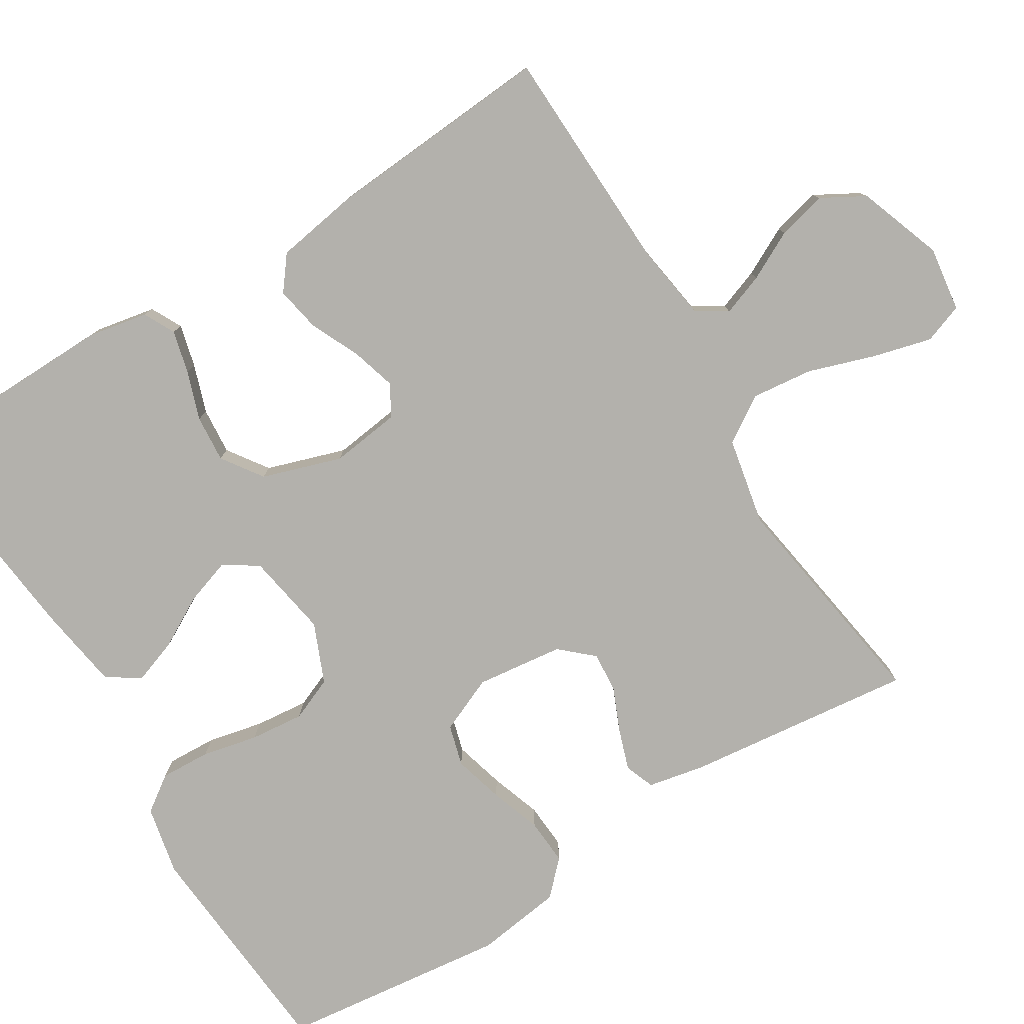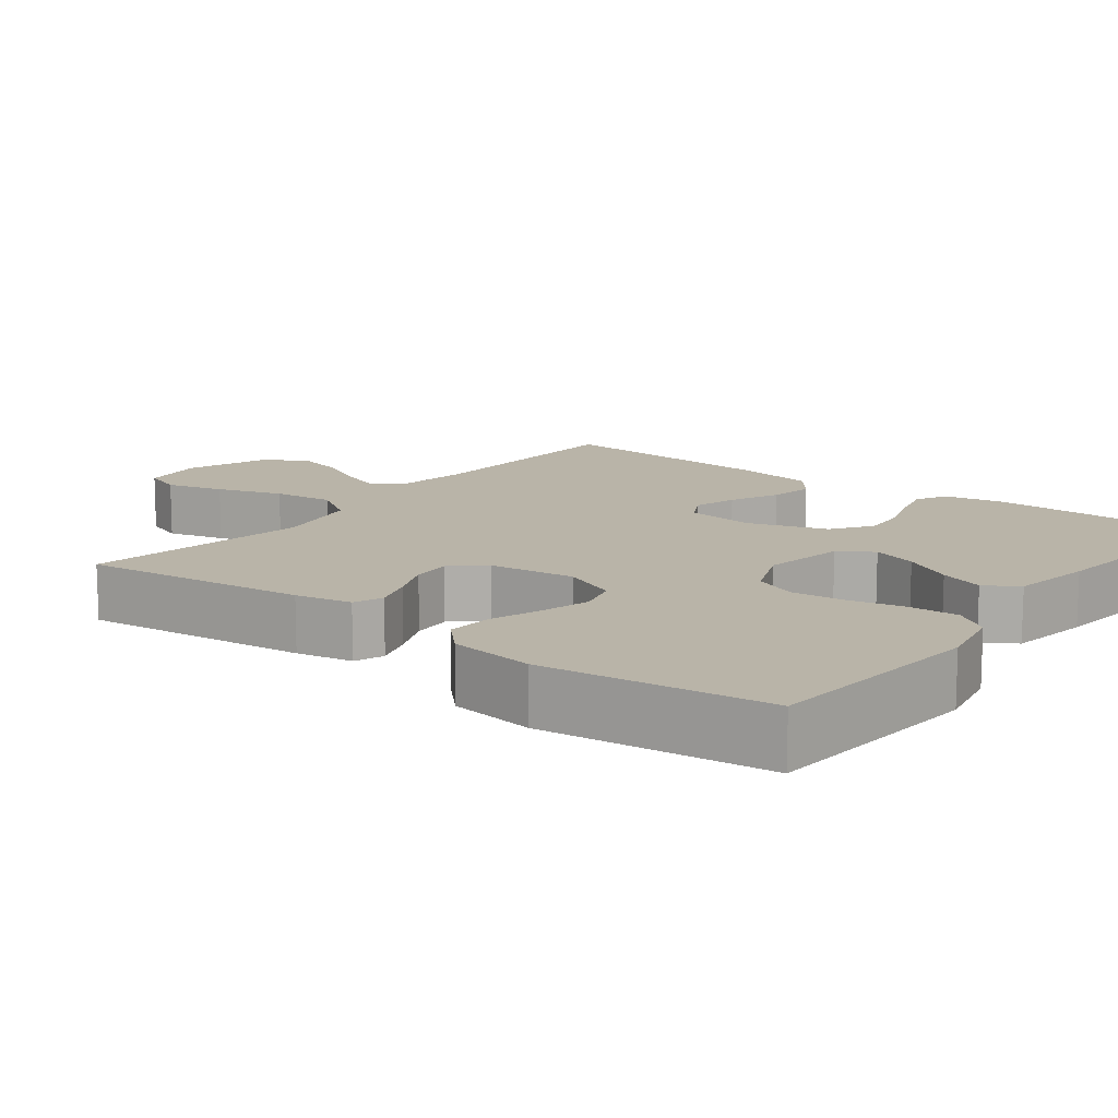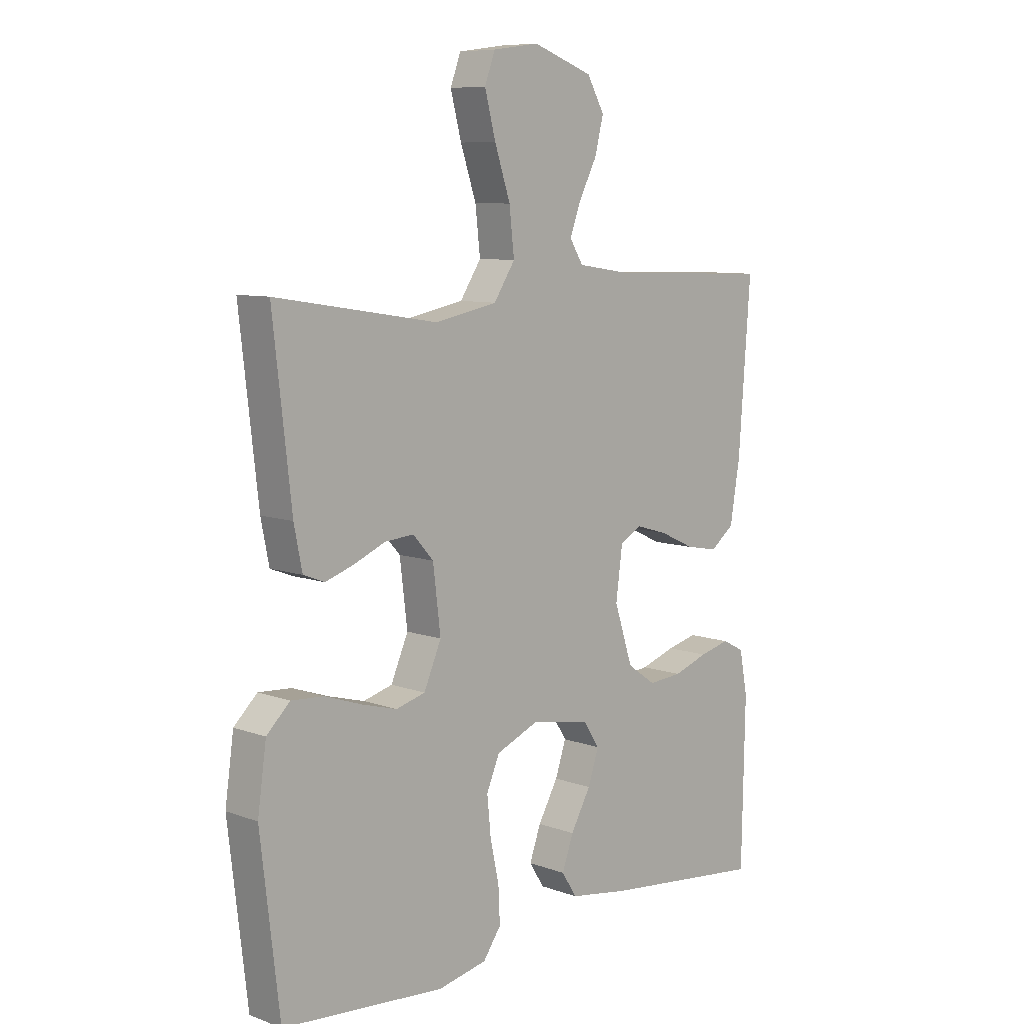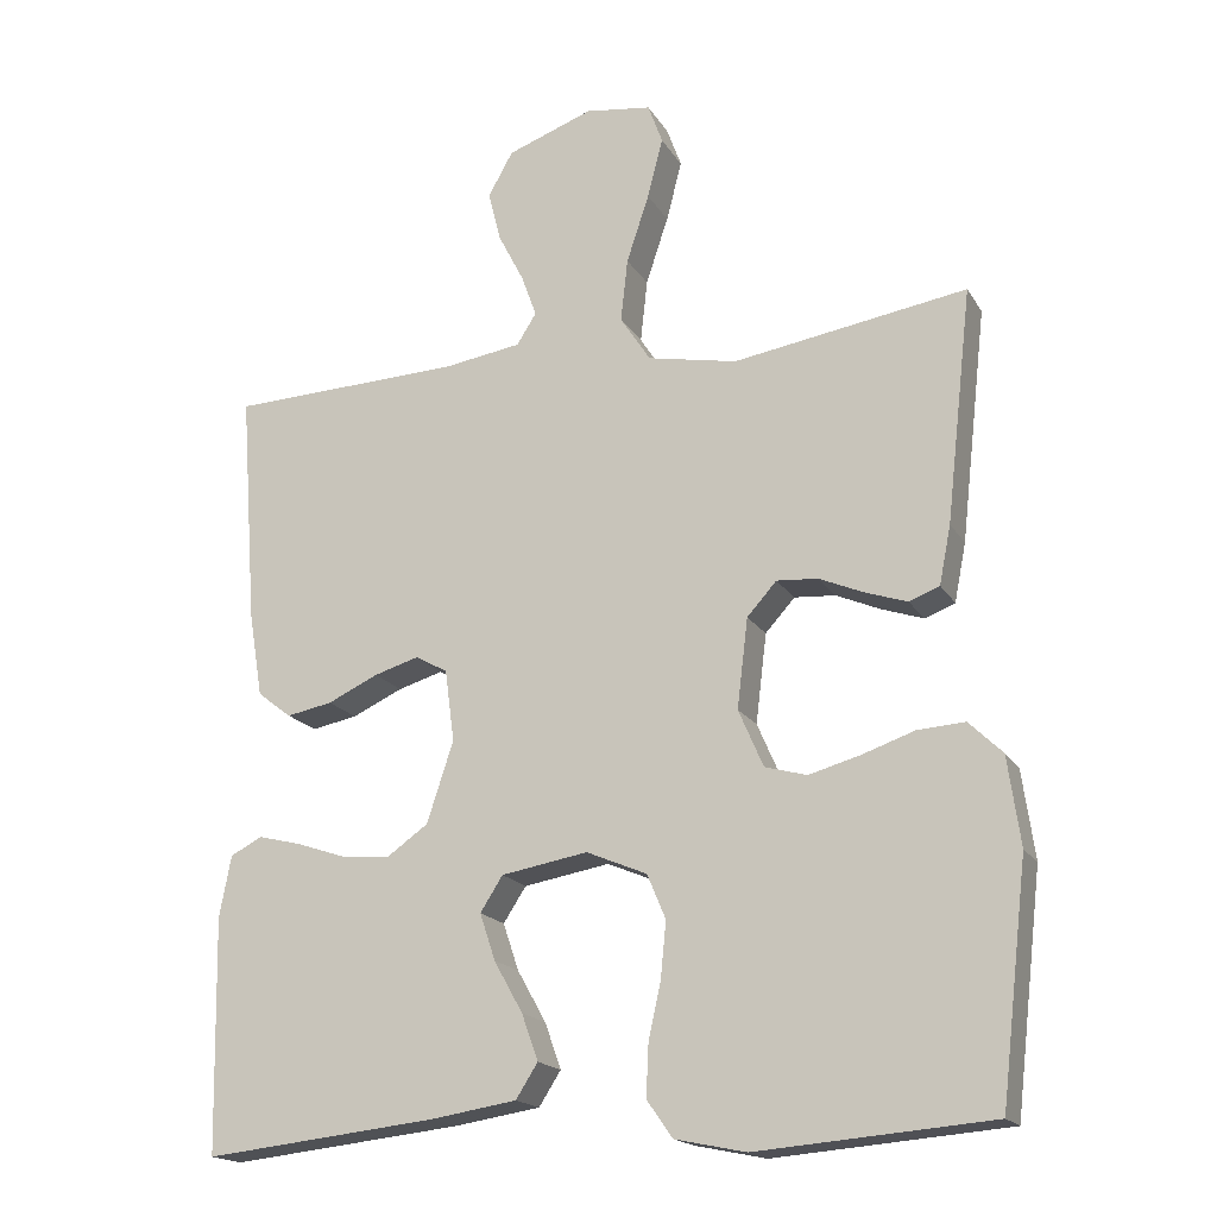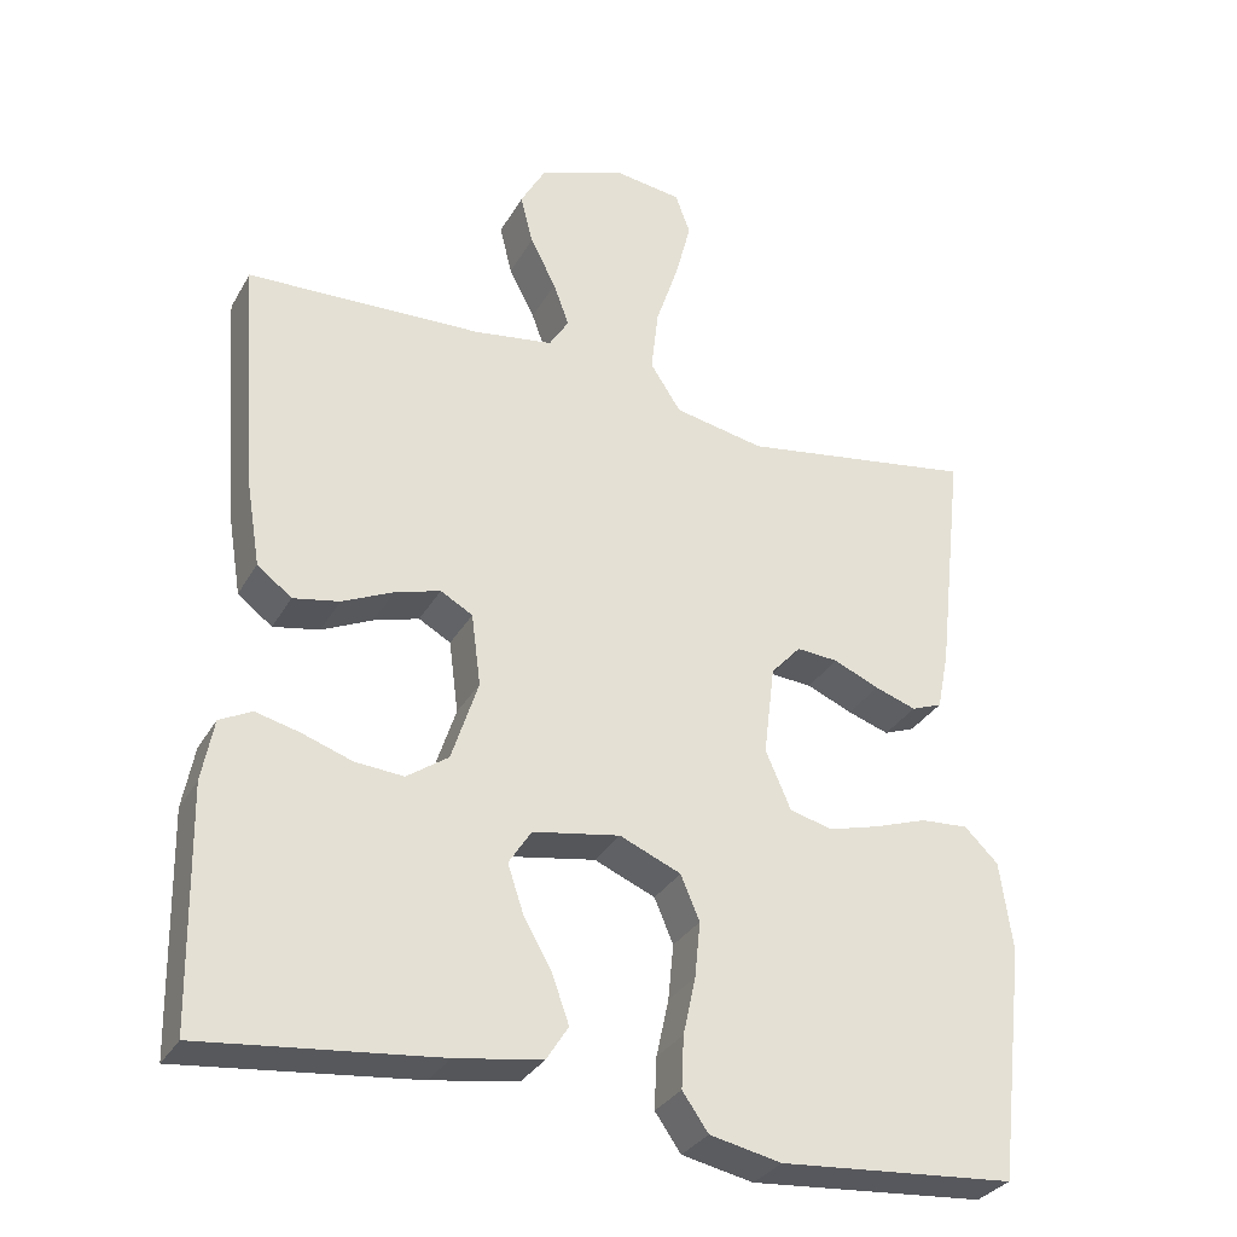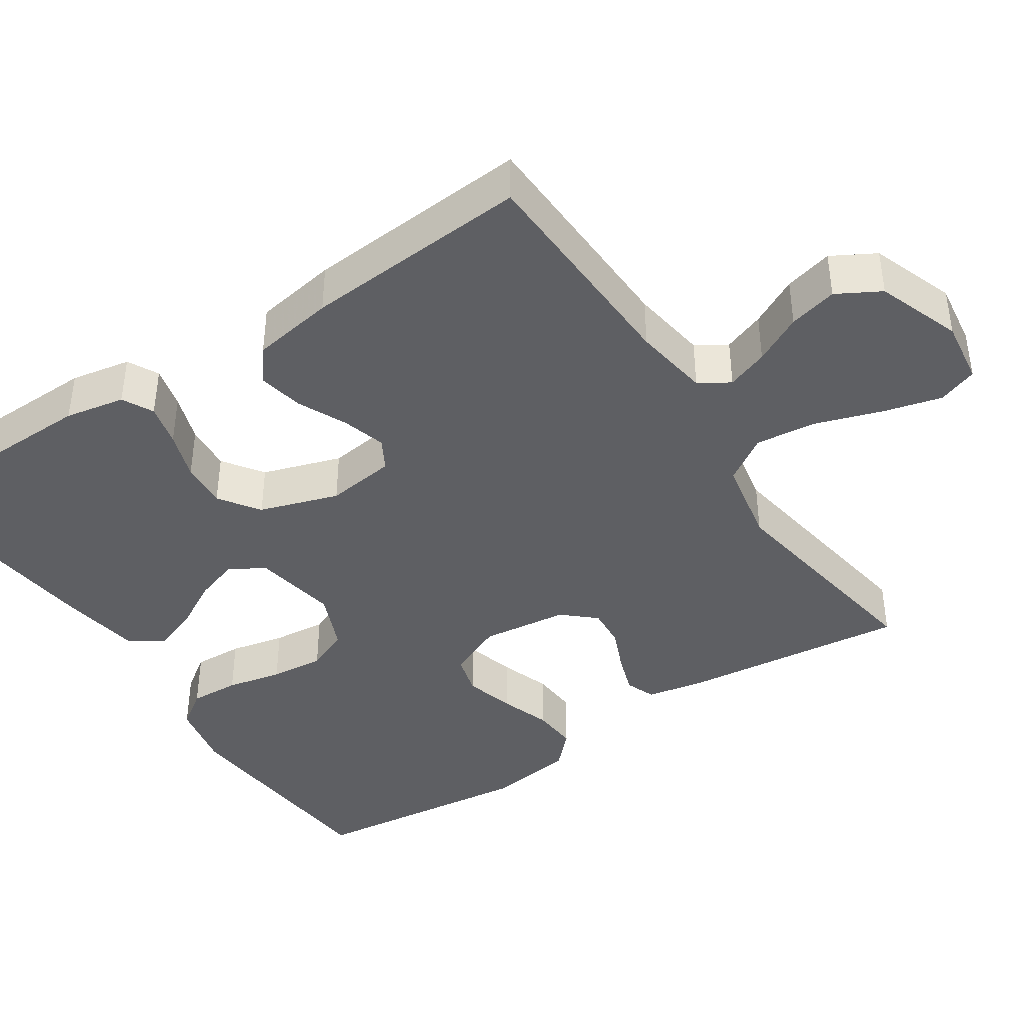
<metadata>
{"format":"obj","ext":"obj","renderer":"f3d","projection":"perspective","resolution":1024,"background":"white","views":[{"elev":-79.0,"azim":-58.4,"up":"+Y"},{"elev":13.2,"azim":127.6,"up":"+Y"},{"elev":8.5,"azim":134.6,"up":"+Z"},{"elev":-18.0,"azim":22.0,"up":"+Z"},{"elev":-31.4,"azim":-25.1,"up":"+Z"},{"elev":-41.1,"azim":-56.4,"up":"+Y"}]}
</metadata>
<code>
v -0.5 0.07 0.5
v -0.2 0.07 0.51
v -0.099 0.07 0.525
v -0.074 0.07 0.565
v -0.094 0.07 0.62
v -0.127 0.07 0.684
v -0.143 0.07 0.748
v -0.111 0.07 0.805
v 0 0.07 0.845
v 0.085 0.07 0.833
v 0.104 0.07 0.781
v 0.084 0.07 0.704
v 0.055 0.07 0.617
v 0.046 0.07 0.536
v 0.085 0.07 0.476
v 0.2 0.07 0.453
v 0.5 0.07 0.5
v 0.466 0.07 0.2
v 0.451 0.07 0.125
v 0.412 0.07 0.11
v 0.359 0.07 0.128
v 0.301 0.07 0.153
v 0.248 0.07 0.157
v 0.21 0.07 0.115
v 0.196 0.07 0
v 0.228 0.07 -0.074
v 0.282 0.07 -0.089
v 0.348 0.07 -0.071
v 0.415 0.07 -0.048
v 0.476 0.07 -0.044
v 0.519 0.07 -0.086
v 0.535 0.07 -0.2
v 0.5 0.07 -0.5
v 0.2 0.07 -0.524
v 0.109 0.07 -0.505
v 0.076 0.07 -0.458
v 0.079 0.07 -0.392
v 0.095 0.07 -0.319
v 0.102 0.07 -0.248
v 0.078 0.07 -0.191
v 0 0.07 -0.158
v -0.111 0.07 -0.177
v -0.14 0.07 -0.222
v -0.12 0.07 -0.282
v -0.083 0.07 -0.348
v -0.062 0.07 -0.407
v -0.09 0.07 -0.451
v -0.2 0.07 -0.468
v -0.5 0.07 -0.5
v -0.506 0.07 -0.2
v -0.491 0.07 -0.121
v -0.45 0.07 -0.1
v -0.394 0.07 -0.114
v -0.33 0.07 -0.136
v -0.268 0.07 -0.141
v -0.215 0.07 -0.104
v -0.181 0.07 0
v -0.193 0.07 0.092
v -0.234 0.07 0.115
v -0.292 0.07 0.098
v -0.357 0.07 0.068
v -0.416 0.07 0.057
v -0.46 0.07 0.091
v -0.478 0.07 0.2
v -0.5 0 0.5
v -0.2 0 0.51
v -0.099 0 0.525
v -0.074 0 0.565
v -0.094 0 0.62
v -0.127 0 0.684
v -0.143 0 0.748
v -0.111 0 0.805
v 0 0 0.845
v 0.085 0 0.833
v 0.104 0 0.781
v 0.084 0 0.704
v 0.055 0 0.617
v 0.046 0 0.536
v 0.085 0 0.476
v 0.2 0 0.453
v 0.5 0 0.5
v 0.466 0 0.2
v 0.451 0 0.125
v 0.412 0 0.11
v 0.359 0 0.128
v 0.301 0 0.153
v 0.248 0 0.157
v 0.21 0 0.115
v 0.196 0 0
v 0.228 0 -0.074
v 0.282 0 -0.089
v 0.348 0 -0.071
v 0.415 0 -0.048
v 0.476 0 -0.044
v 0.519 0 -0.086
v 0.535 0 -0.2
v 0.5 0 -0.5
v 0.2 0 -0.524
v 0.109 0 -0.505
v 0.076 0 -0.458
v 0.079 0 -0.392
v 0.095 0 -0.319
v 0.102 0 -0.248
v 0.078 0 -0.191
v 0 0 -0.158
v -0.111 0 -0.177
v -0.14 0 -0.222
v -0.12 0 -0.282
v -0.083 0 -0.348
v -0.062 0 -0.407
v -0.09 0 -0.451
v -0.2 0 -0.468
v -0.5 0 -0.5
v -0.506 0 -0.2
v -0.491 0 -0.121
v -0.45 0 -0.1
v -0.394 0 -0.114
v -0.33 0 -0.136
v -0.268 0 -0.141
v -0.215 0 -0.104
v -0.181 0 0
v -0.193 0 0.092
v -0.234 0 0.115
v -0.292 0 0.098
v -0.357 0 0.068
v -0.416 0 0.057
v -0.46 0 0.091
v -0.478 0 0.2
f 63 64 1 2
f 60 61 62 63
f 59 60 63 2
f 58 59 2 3
f 57 58 3 4
f 51 52 53 54
f 49 50 51 54
f 49 54 55
f 48 49 55 56
f 44 45 46 47
f 43 44 47 48
f 35 36 37 38
f 35 38 39
f 34 35 39
f 33 34 39
f 32 33 39 40
f 28 29 30 31
f 27 28 31 32
f 26 27 32 40
f 19 20 21 22
f 17 18 19 22
f 16 17 22 23
f 15 16 23 24
f 10 11 12 13
f 8 9 10 13
f 8 13 14
f 5 6 7 8
f 4 5 8 14
f 57 4 14 15
f 43 48 56 57
f 42 43 57 15
f 25 26 40 41
f 25 41 42
f 15 24 25 42
f 66 65 128 127
f 127 126 125 124
f 66 127 124 123
f 67 66 123 122
f 68 67 122 121
f 118 117 116 115
f 118 115 114 113
f 119 118 113
f 120 119 113 112
f 111 110 109 108
f 112 111 108 107
f 102 101 100 99
f 103 102 99
f 103 99 98
f 103 98 97
f 104 103 97 96
f 95 94 93 92
f 96 95 92 91
f 104 96 91 90
f 86 85 84 83
f 86 83 82 81
f 87 86 81 80
f 88 87 80 79
f 77 76 75 74
f 77 74 73 72
f 78 77 72
f 72 71 70 69
f 78 72 69 68
f 79 78 68 121
f 121 120 112 107
f 79 121 107 106
f 105 104 90 89
f 106 105 89
f 106 89 88 79
f 1 65 66 2
f 2 66 67 3
f 3 67 68 4
f 4 68 69 5
f 5 69 70 6
f 6 70 71 7
f 7 71 72 8
f 8 72 73 9
f 9 73 74 10
f 10 74 75 11
f 11 75 76 12
f 12 76 77 13
f 13 77 78 14
f 14 78 79 15
f 15 79 80 16
f 16 80 81 17
f 17 81 82 18
f 18 82 83 19
f 19 83 84 20
f 20 84 85 21
f 21 85 86 22
f 22 86 87 23
f 23 87 88 24
f 24 88 89 25
f 25 89 90 26
f 26 90 91 27
f 27 91 92 28
f 28 92 93 29
f 29 93 94 30
f 30 94 95 31
f 31 95 96 32
f 32 96 97 33
f 33 97 98 34
f 34 98 99 35
f 35 99 100 36
f 36 100 101 37
f 37 101 102 38
f 38 102 103 39
f 39 103 104 40
f 40 104 105 41
f 41 105 106 42
f 42 106 107 43
f 43 107 108 44
f 44 108 109 45
f 45 109 110 46
f 46 110 111 47
f 47 111 112 48
f 48 112 113 49
f 49 113 114 50
f 50 114 115 51
f 51 115 116 52
f 52 116 117 53
f 53 117 118 54
f 54 118 119 55
f 55 119 120 56
f 56 120 121 57
f 57 121 122 58
f 58 122 123 59
f 59 123 124 60
f 60 124 125 61
f 61 125 126 62
f 62 126 127 63
f 63 127 128 64
f 64 128 65 1

</code>
